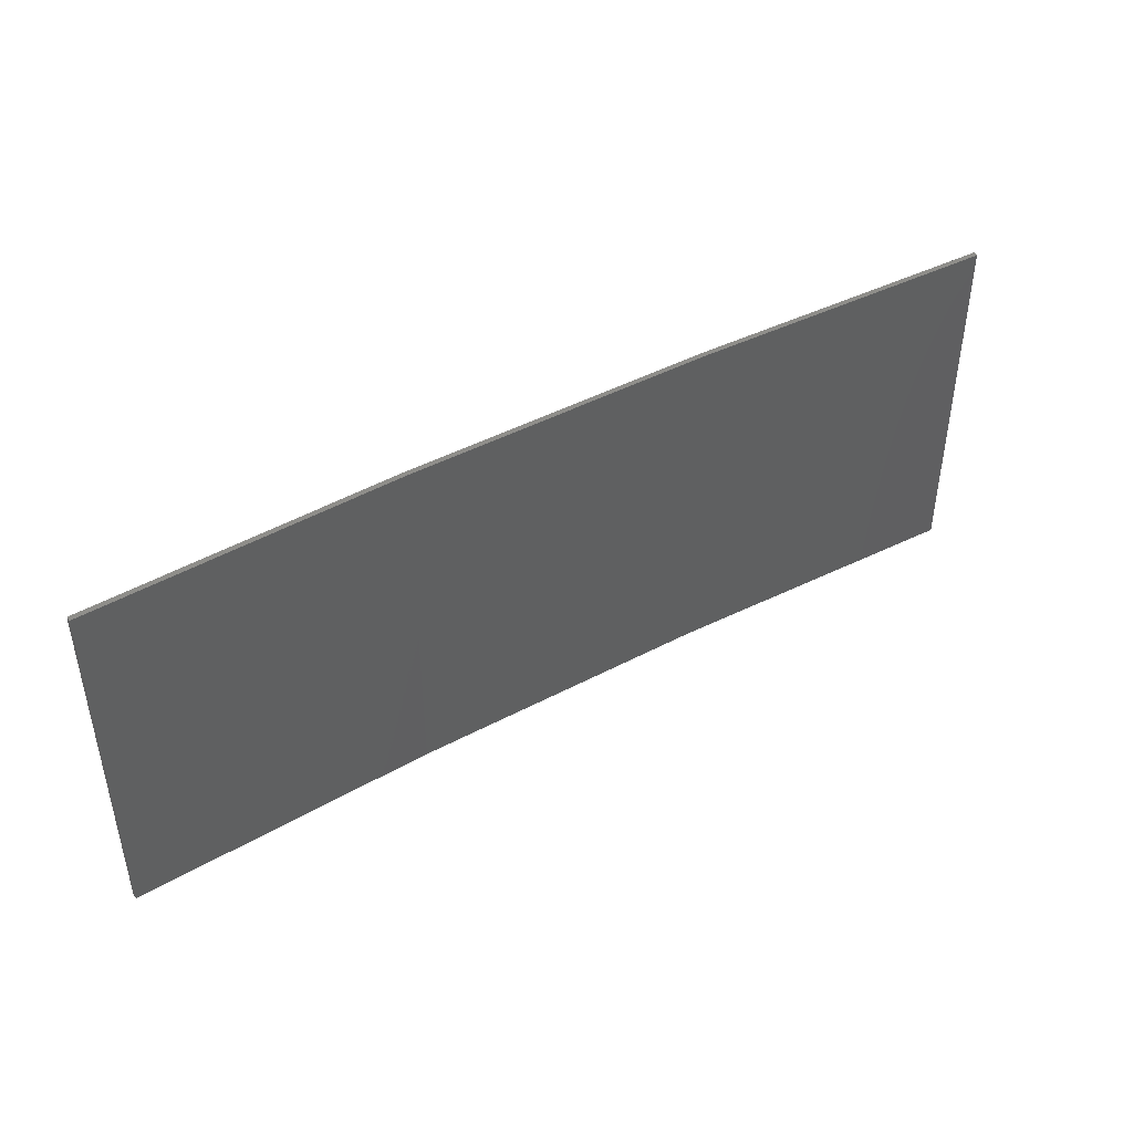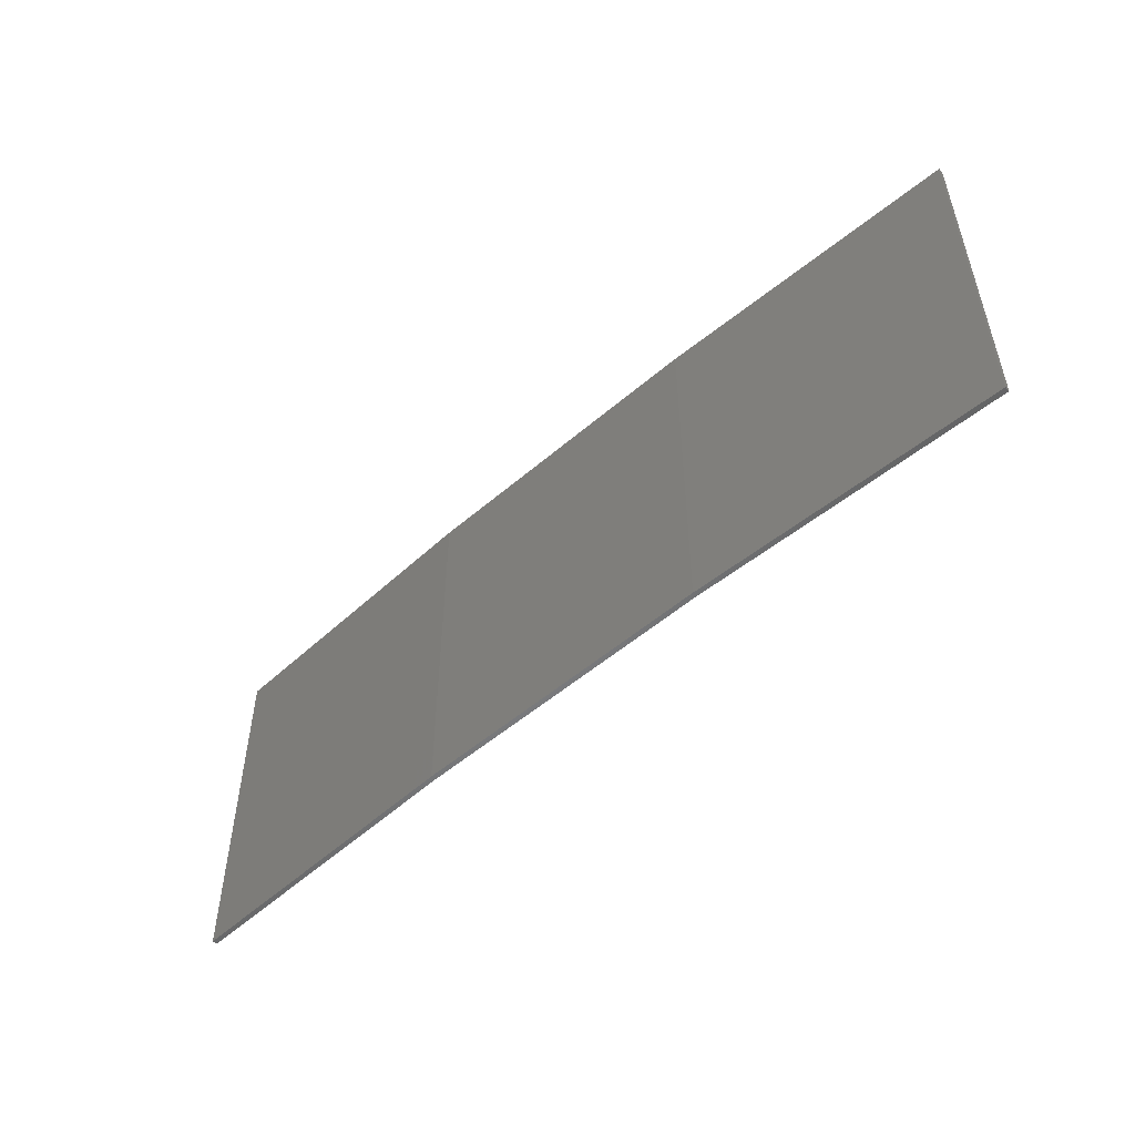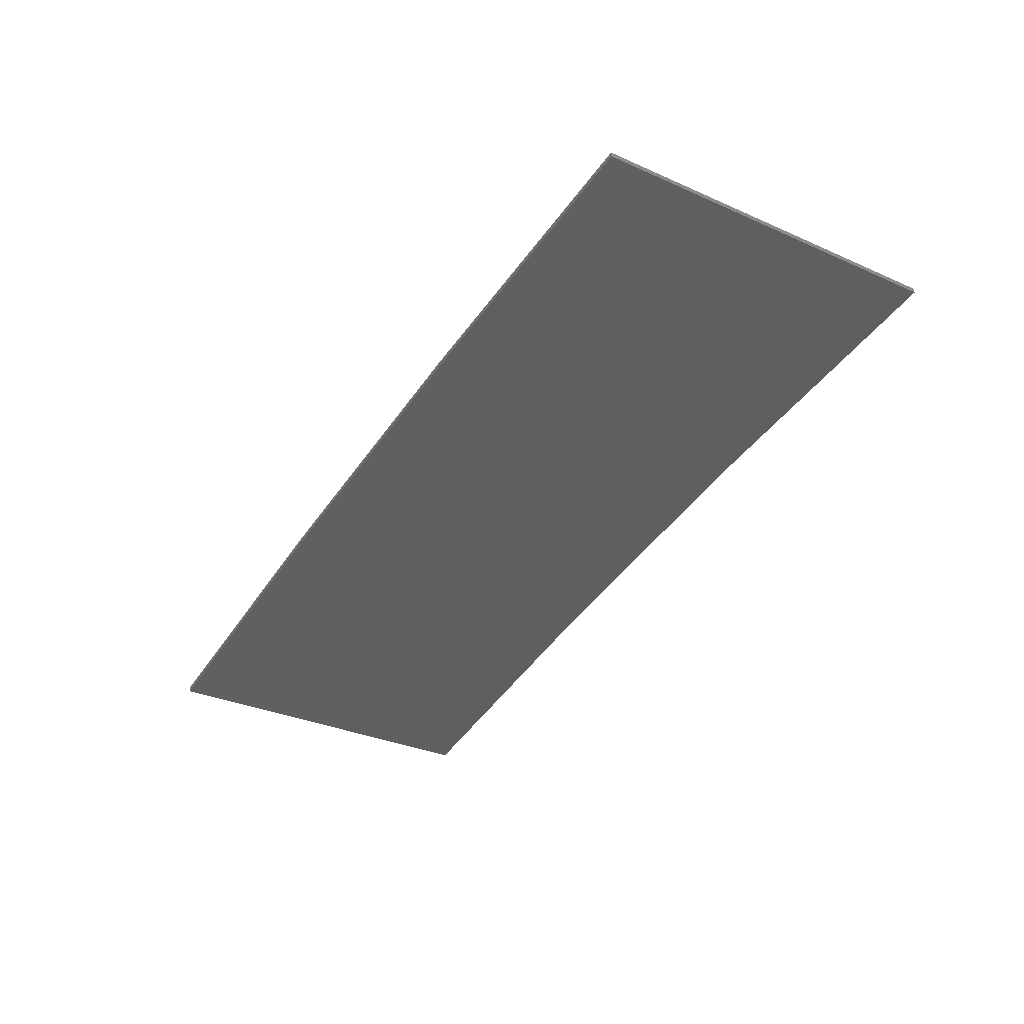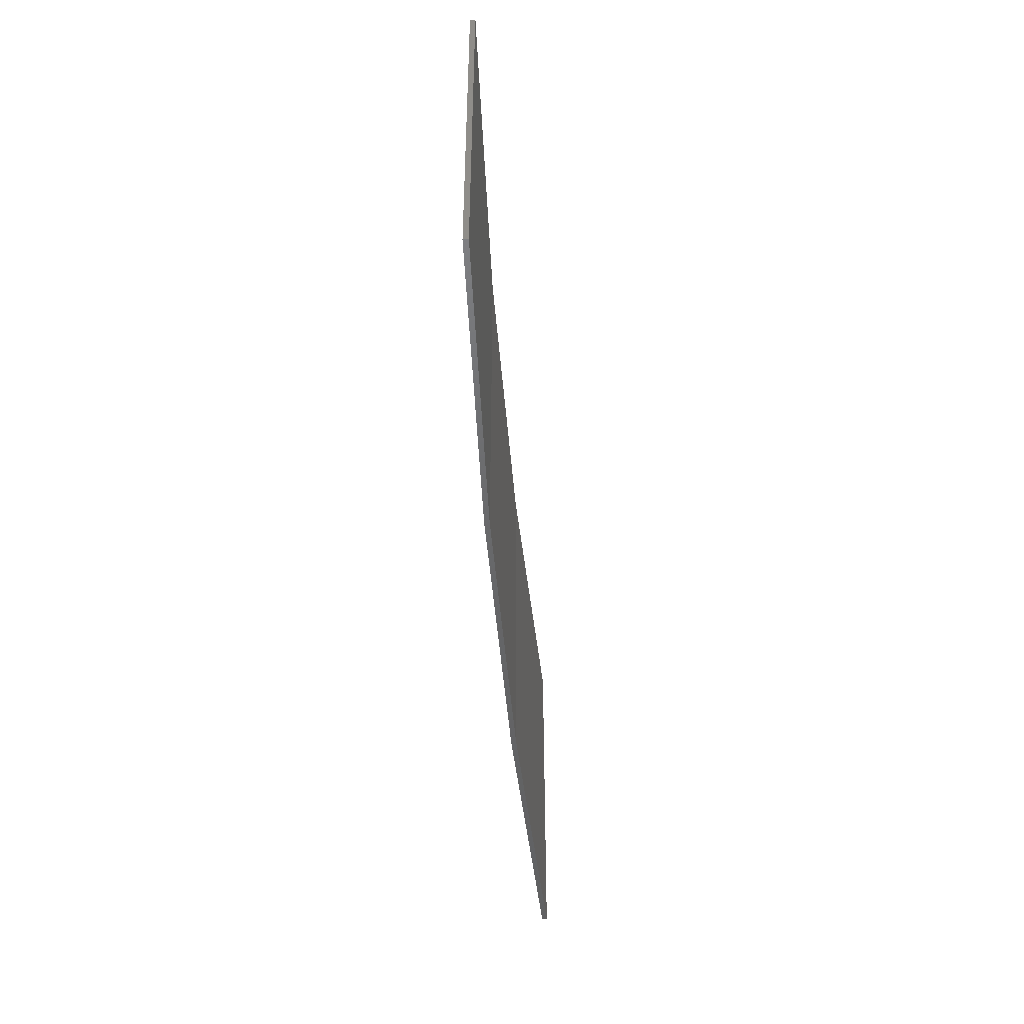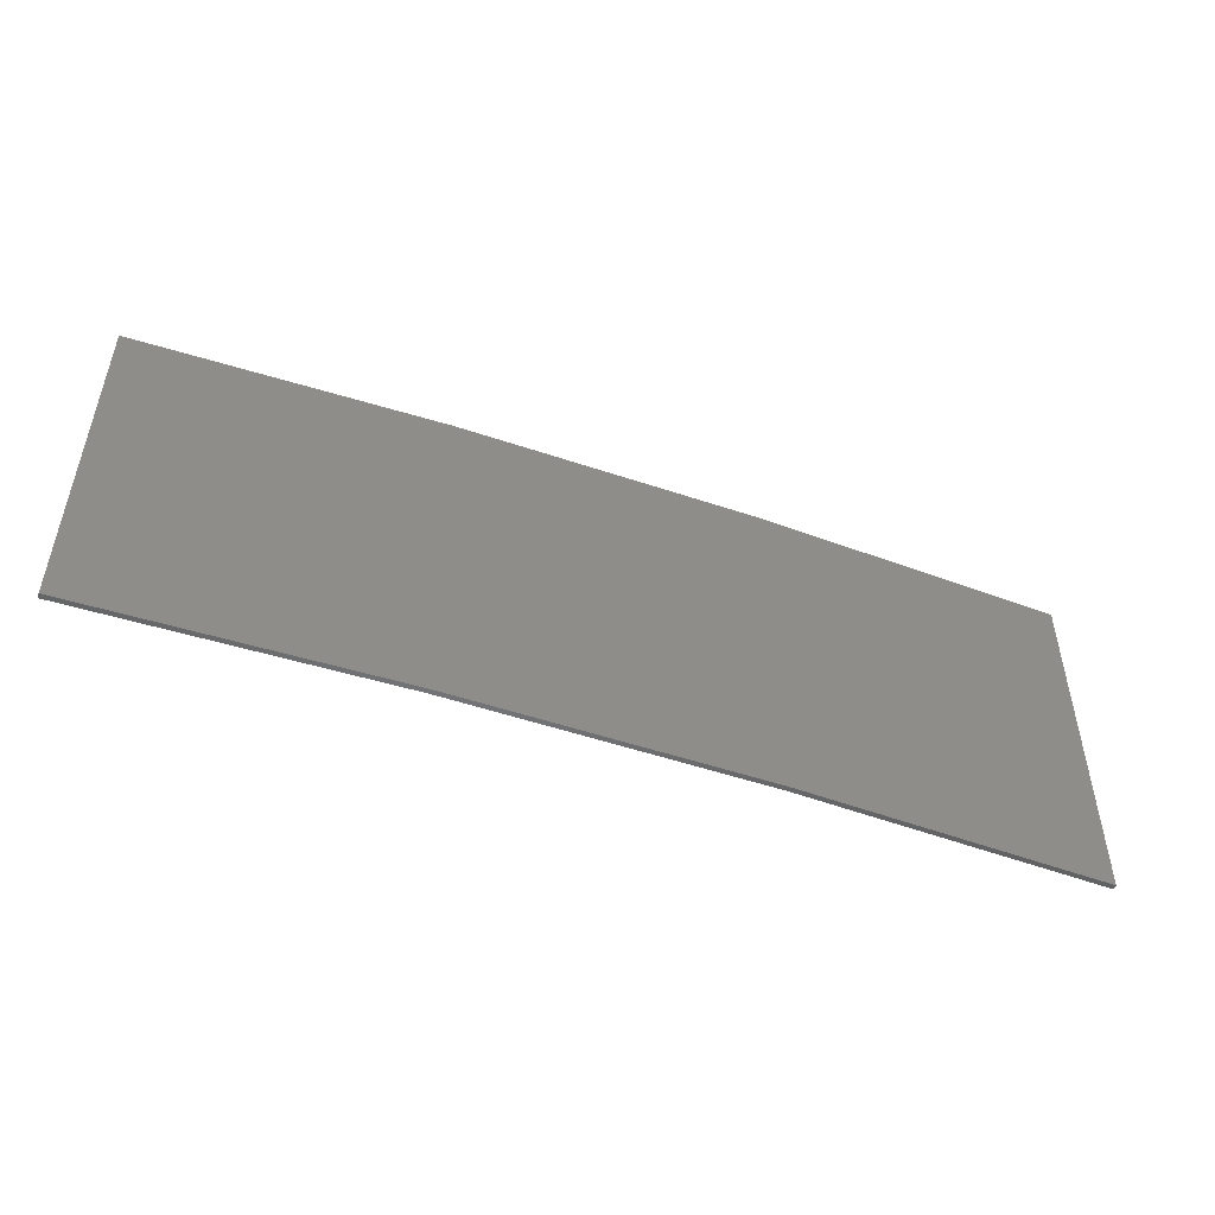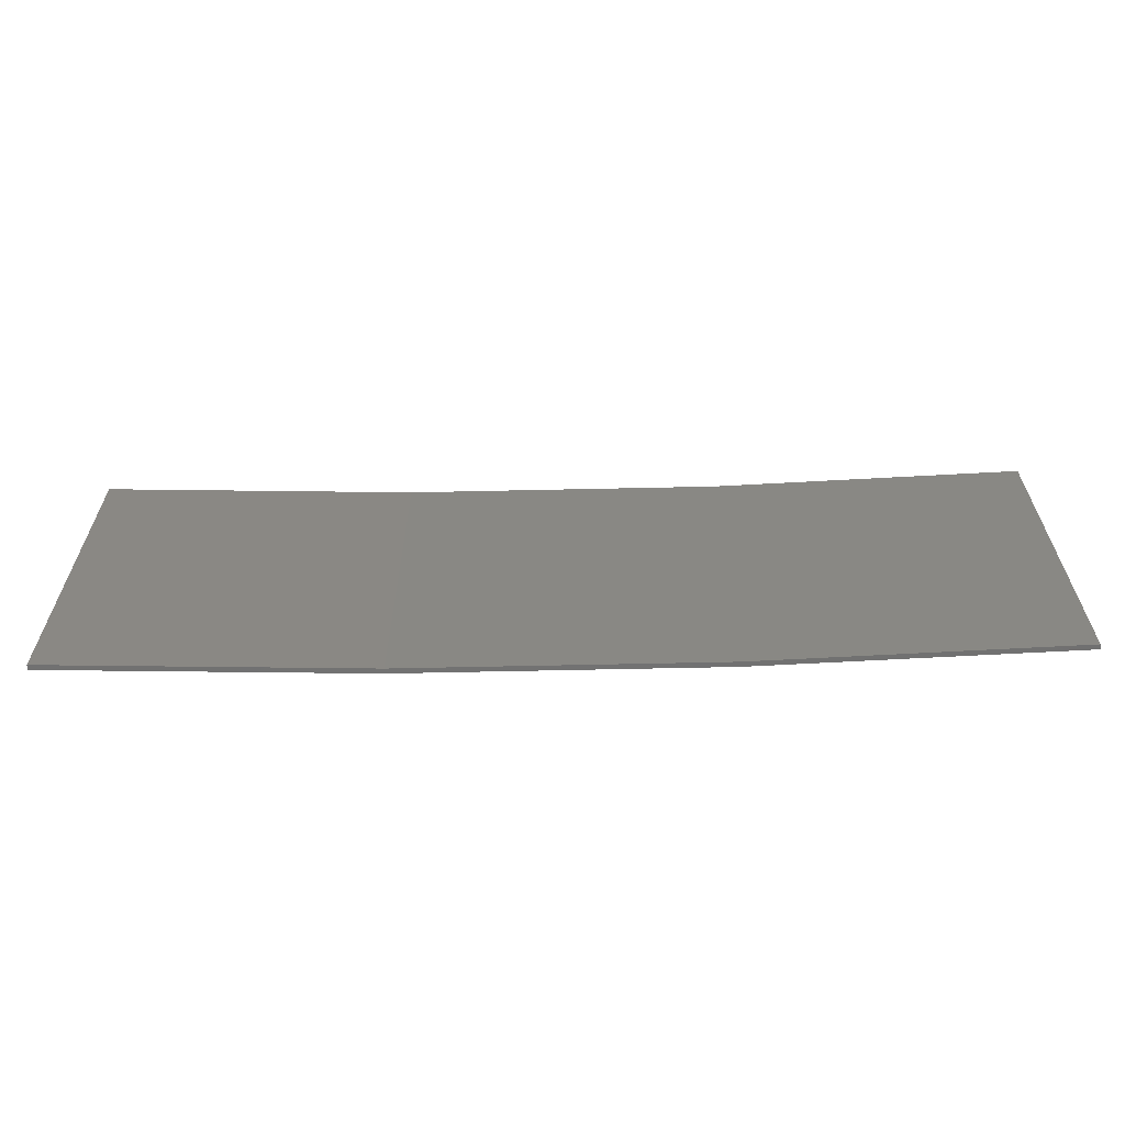
<metadata>
{"format":"stl","ext":"stl","renderer":"f3d","projection":"perspective","resolution":1024,"background":"white","views":[{"elev":44.0,"azim":-41.0,"up":"+Z"},{"elev":-51.8,"azim":-145.9,"up":"+Z"},{"elev":-32.0,"azim":-121.8,"up":"+Y"},{"elev":-47.2,"azim":-94.4,"up":"+Z"},{"elev":-50.2,"azim":150.6,"up":"+Z"},{"elev":-63.0,"azim":-7.7,"up":"+Z"}]}
</metadata>
<code>
# stl→obj: 16 verts, 28 faces
v 9.877 3.851 244.4
v 9.877 3.851 248
v 12.92 3.477 248
v 12.92 3.477 244.4
v 15.95 2.999 248
v 15.95 2.999 244.4
v 18.96 2.419 248
v 18.96 2.419 244.4
v 18.95 2.37 244.4
v 18.95 2.37 248
v 9.872 3.801 248
v 9.872 3.801 244.4
v 12.91 3.427 248
v 12.91 3.427 244.4
v 15.94 2.95 248
v 15.94 2.95 244.4
f 1 2 3
f 4 3 5
f 4 1 3
f 6 5 7
f 6 4 5
f 8 6 7
f 9 8 7
f 9 7 10
f 11 12 13
f 13 14 15
f 12 14 13
f 15 16 10
f 14 16 15
f 16 9 10
f 1 12 11
f 1 11 2
f 16 6 9
f 9 6 8
f 14 4 16
f 16 4 6
f 12 1 14
f 14 1 4
f 5 15 10
f 5 10 7
f 3 13 15
f 3 15 5
f 2 11 13
f 2 13 3

</code>
